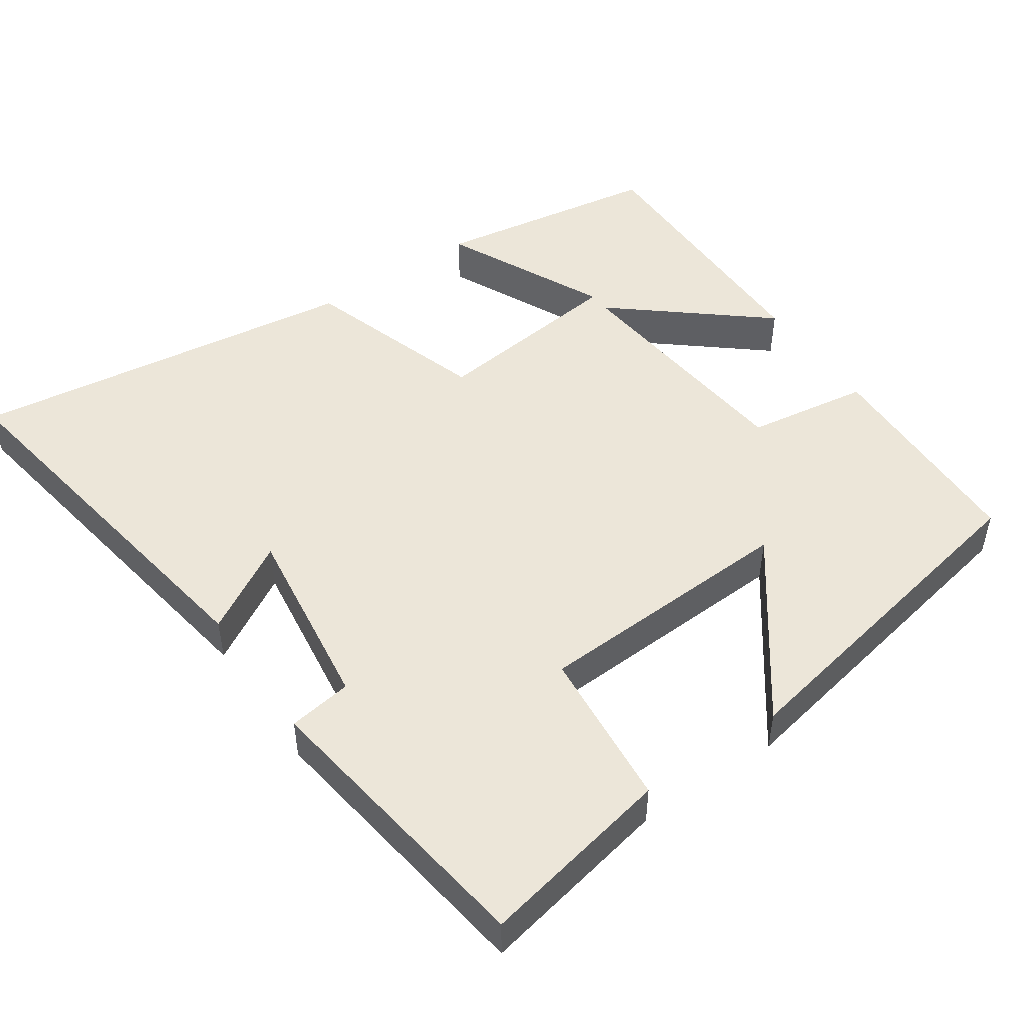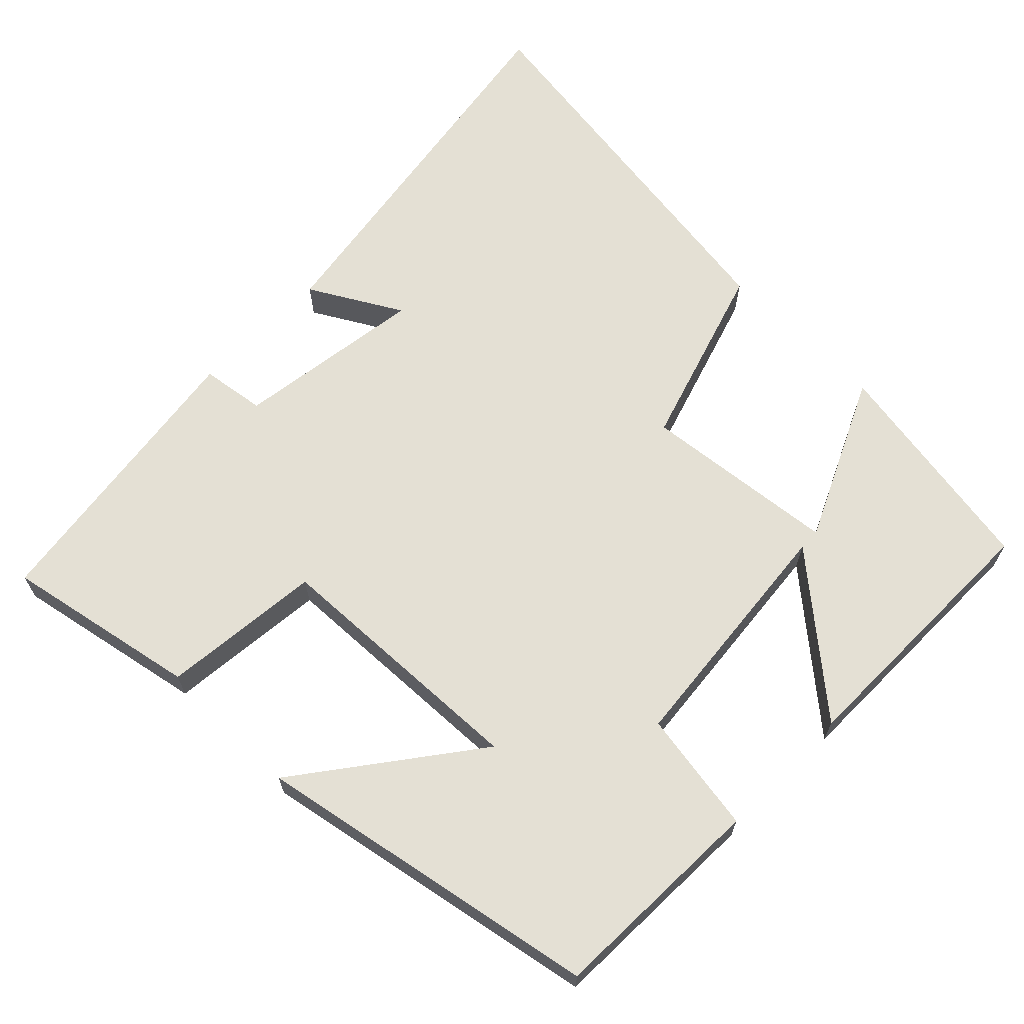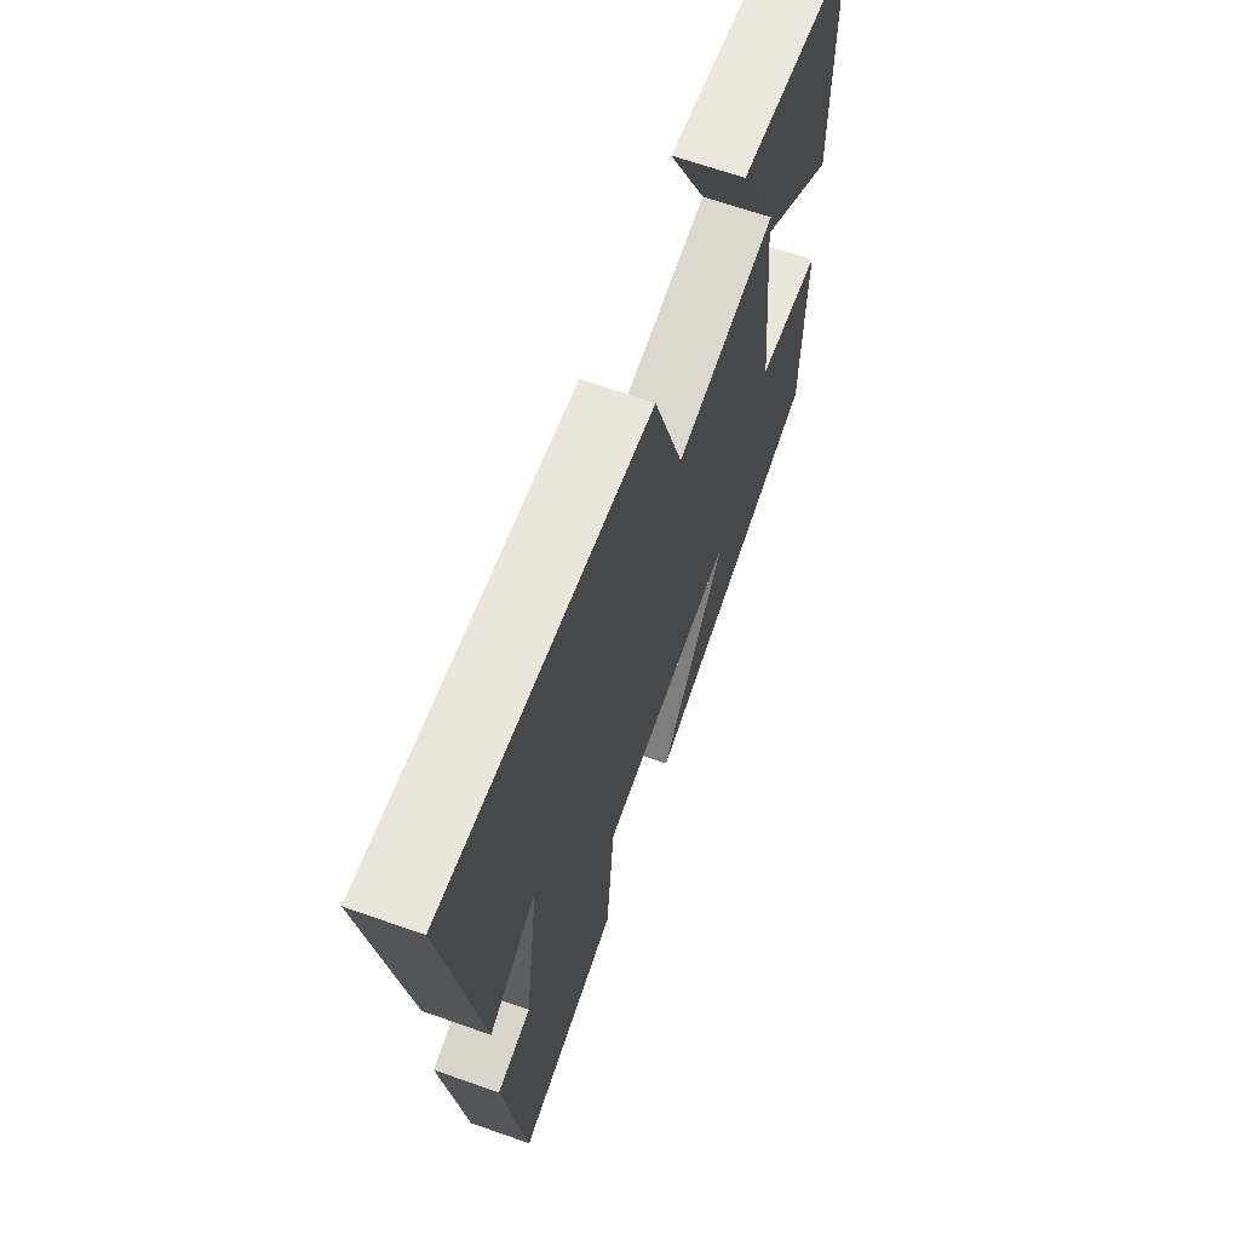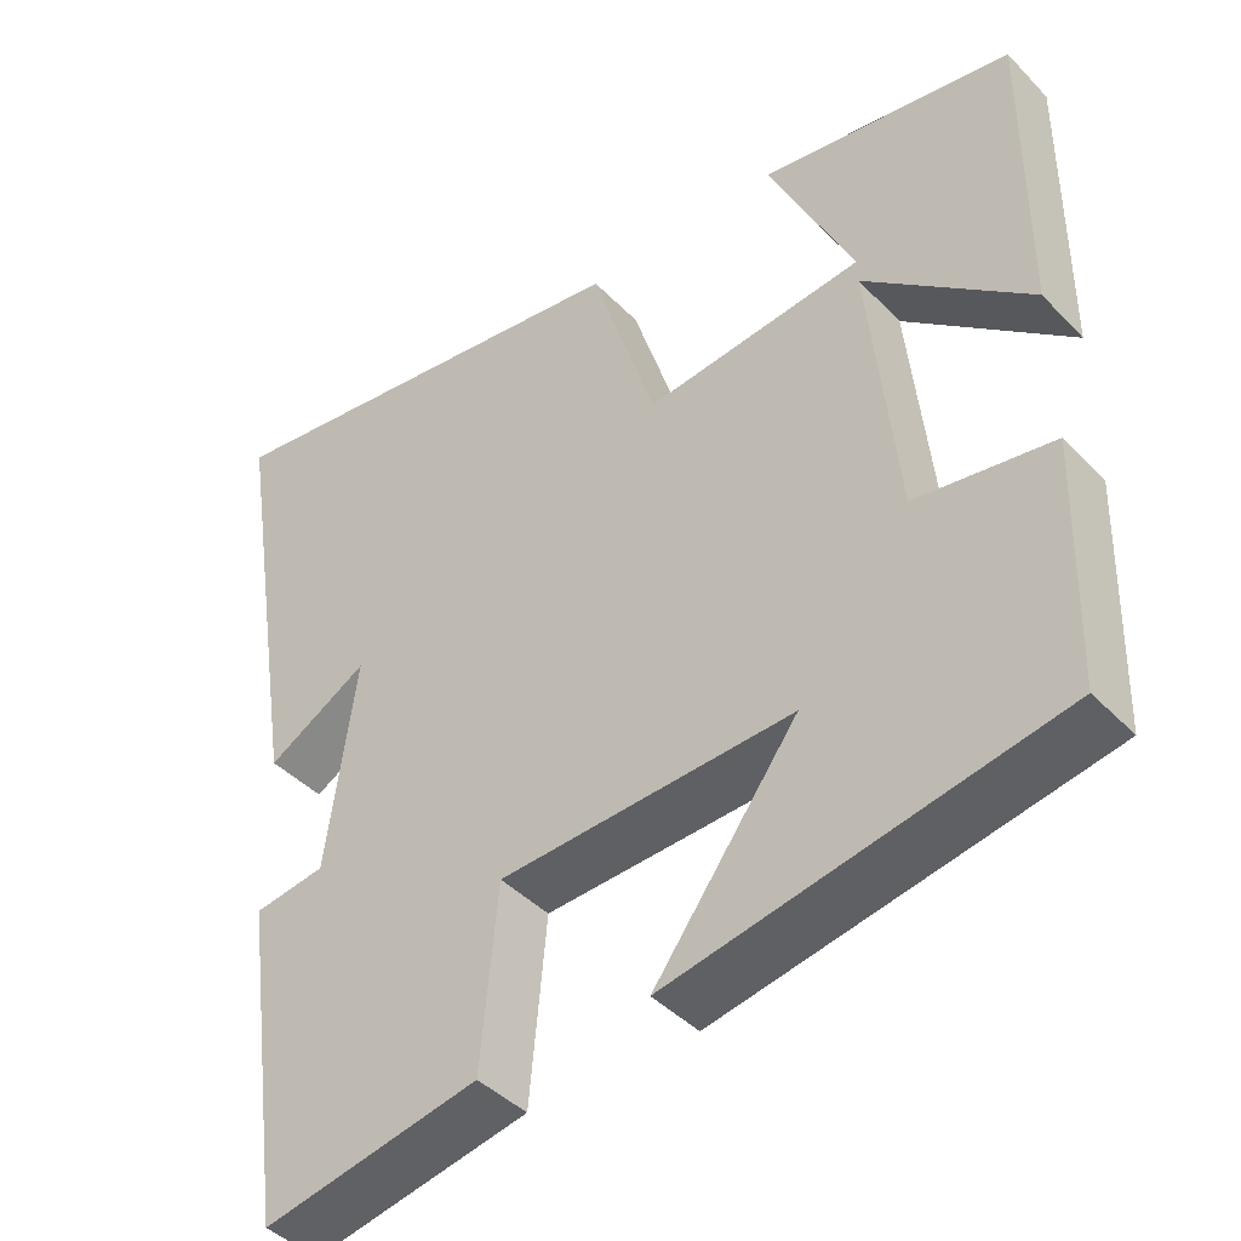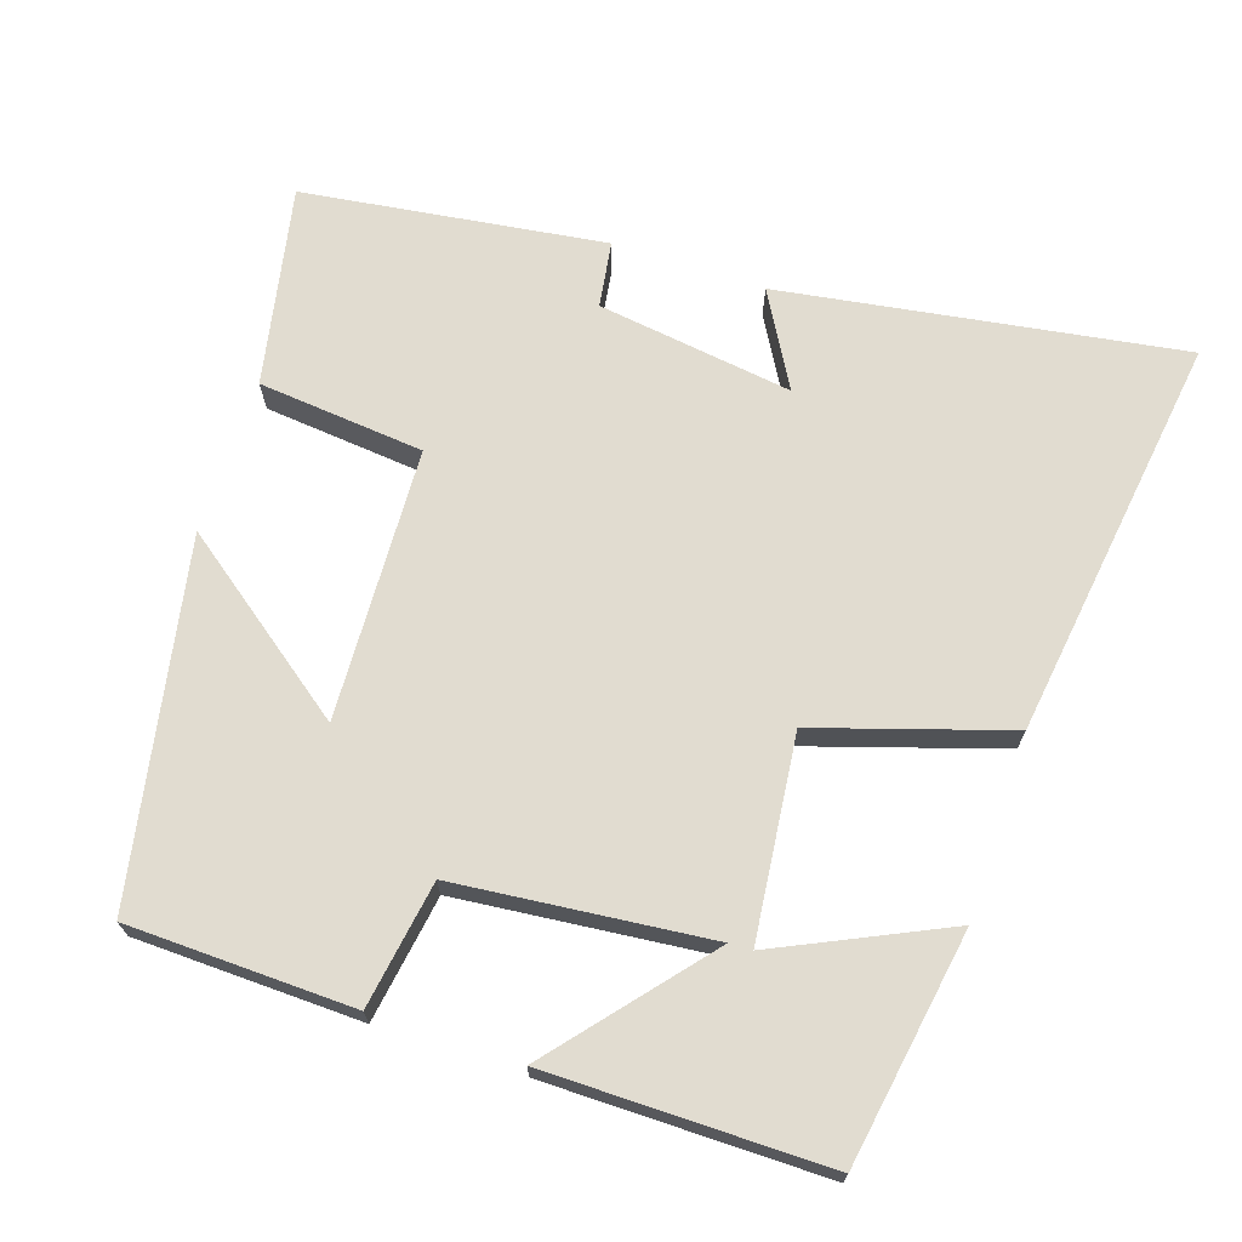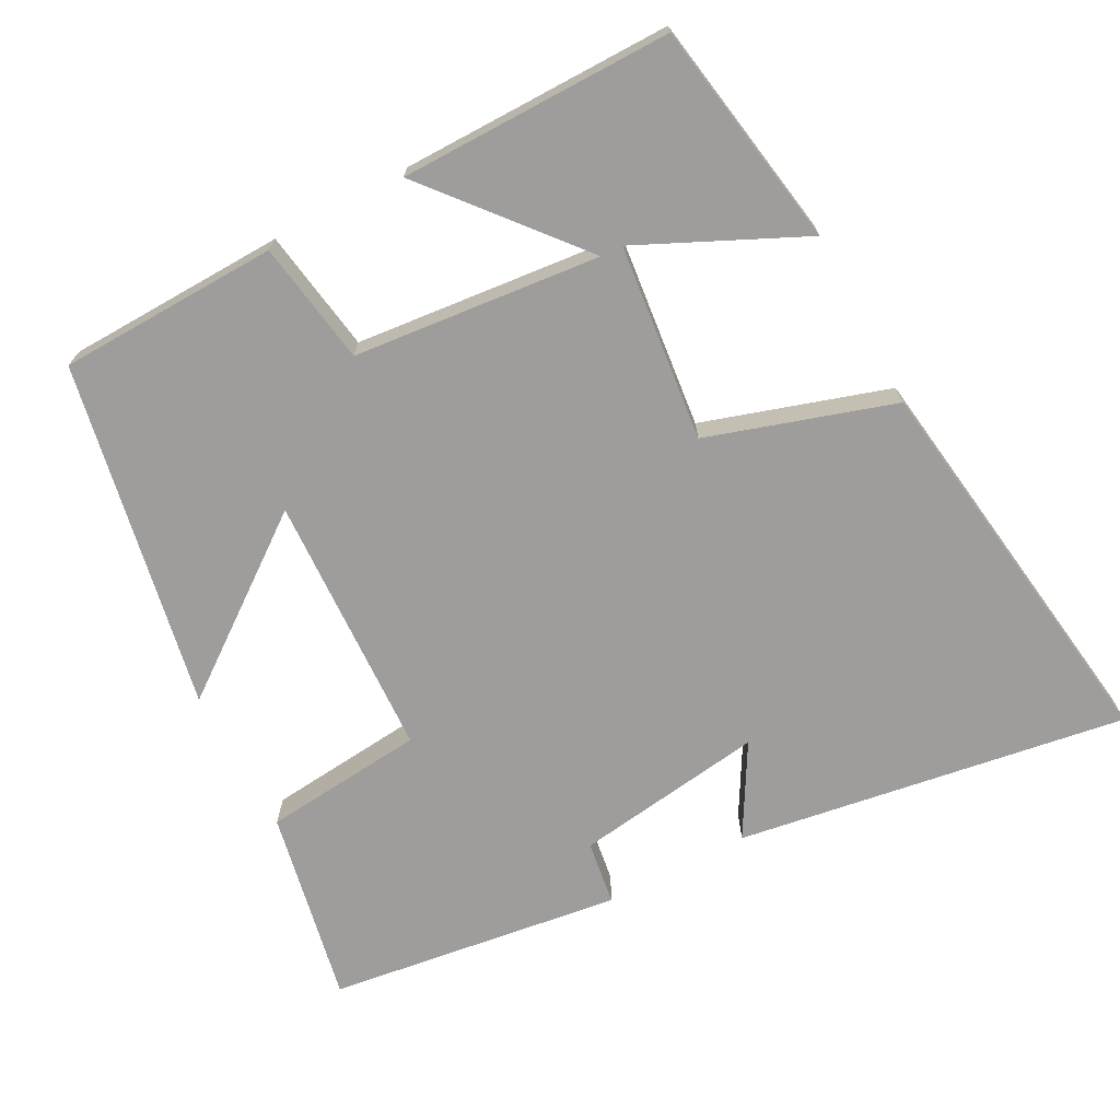
<metadata>
{"format":"obj","ext":"obj","renderer":"f3d","projection":"perspective","resolution":1024,"background":"white","views":[{"elev":48.9,"azim":145.4,"up":"+Y"},{"elev":66.1,"azim":-135.3,"up":"+Y"},{"elev":65.5,"azim":109.6,"up":"+Z"},{"elev":-42.6,"azim":-140.3,"up":"+Z"},{"elev":69.4,"azim":-71.6,"up":"+Y"},{"elev":-70.5,"azim":-61.9,"up":"+Y"}]}
</metadata>
<code>
v -0.492 0.07 -0.409
v -0.5 0.07 -0.111
v -0.333 0.07 -0.085
v -0.299 0.07 0.249
v -0.5 0.07 0.081
v -0.501 0.07 0.45
v -0.194 0.07 0.5
v -0.298 0.07 0.279
v -0.032 0.07 0.249
v 0.048 0.07 0.5
v 0.583 0.07 0.573
v 0.5 0.07 0.045
v 0.377 0.07 0.116
v 0.413 0.07 -0.142
v 0.5 0.07 -0.155
v 0.445 0.07 -0.553
v 0.182 0.07 -0.5
v 0.161 0.07 -0.281
v -0.197 0.07 -0.265
v -0.022 0.07 -0.5
v -0.492 0 -0.409
v -0.5 0 -0.111
v -0.333 0 -0.085
v -0.299 0 0.249
v -0.5 0 0.081
v -0.501 0 0.45
v -0.194 0 0.5
v -0.298 0 0.279
v -0.032 0 0.249
v 0.048 0 0.5
v 0.583 0 0.573
v 0.5 0 0.045
v 0.377 0 0.116
v 0.413 0 -0.142
v 0.5 0 -0.155
v 0.445 0 -0.553
v 0.182 0 -0.5
v 0.161 0 -0.281
v -0.197 0 -0.265
v -0.022 0 -0.5
f 19 20 1 2
f 18 19 2 3
f 15 16 17 18
f 14 15 18 3
f 13 14 3 4
f 10 11 12 13
f 9 10 13
f 8 9 13 4
f 5 6 7 8
f 4 5 8
f 22 21 40 39
f 23 22 39 38
f 38 37 36 35
f 23 38 35 34
f 24 23 34 33
f 33 32 31 30
f 33 30 29
f 24 33 29 28
f 28 27 26 25
f 28 25 24
f 1 21 22 2
f 2 22 23 3
f 3 23 24 4
f 4 24 25 5
f 5 25 26 6
f 6 26 27 7
f 7 27 28 8
f 8 28 29 9
f 9 29 30 10
f 10 30 31 11
f 11 31 32 12
f 12 32 33 13
f 13 33 34 14
f 14 34 35 15
f 15 35 36 16
f 16 36 37 17
f 17 37 38 18
f 18 38 39 19
f 19 39 40 20
f 20 40 21 1

</code>
